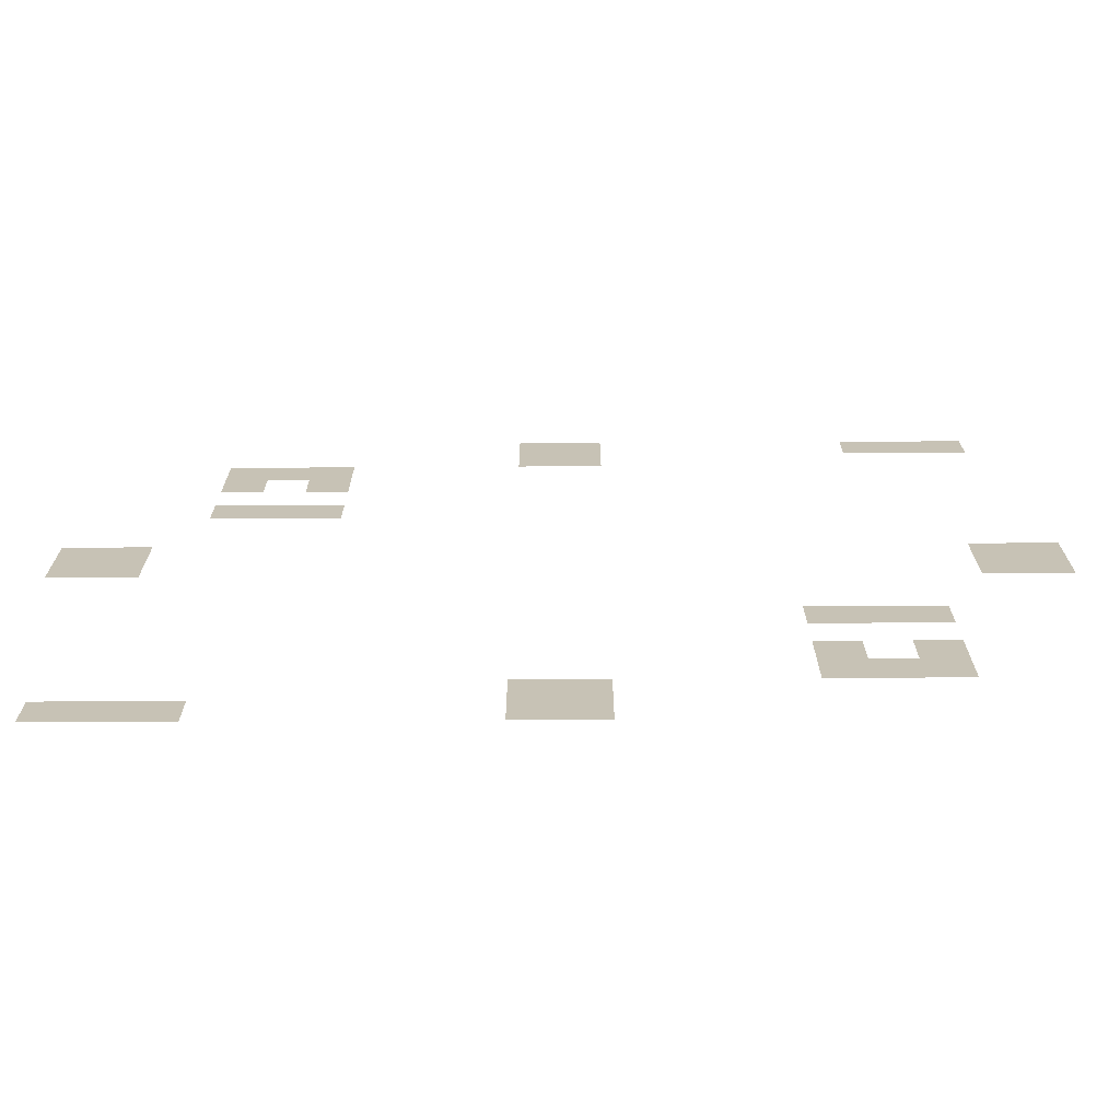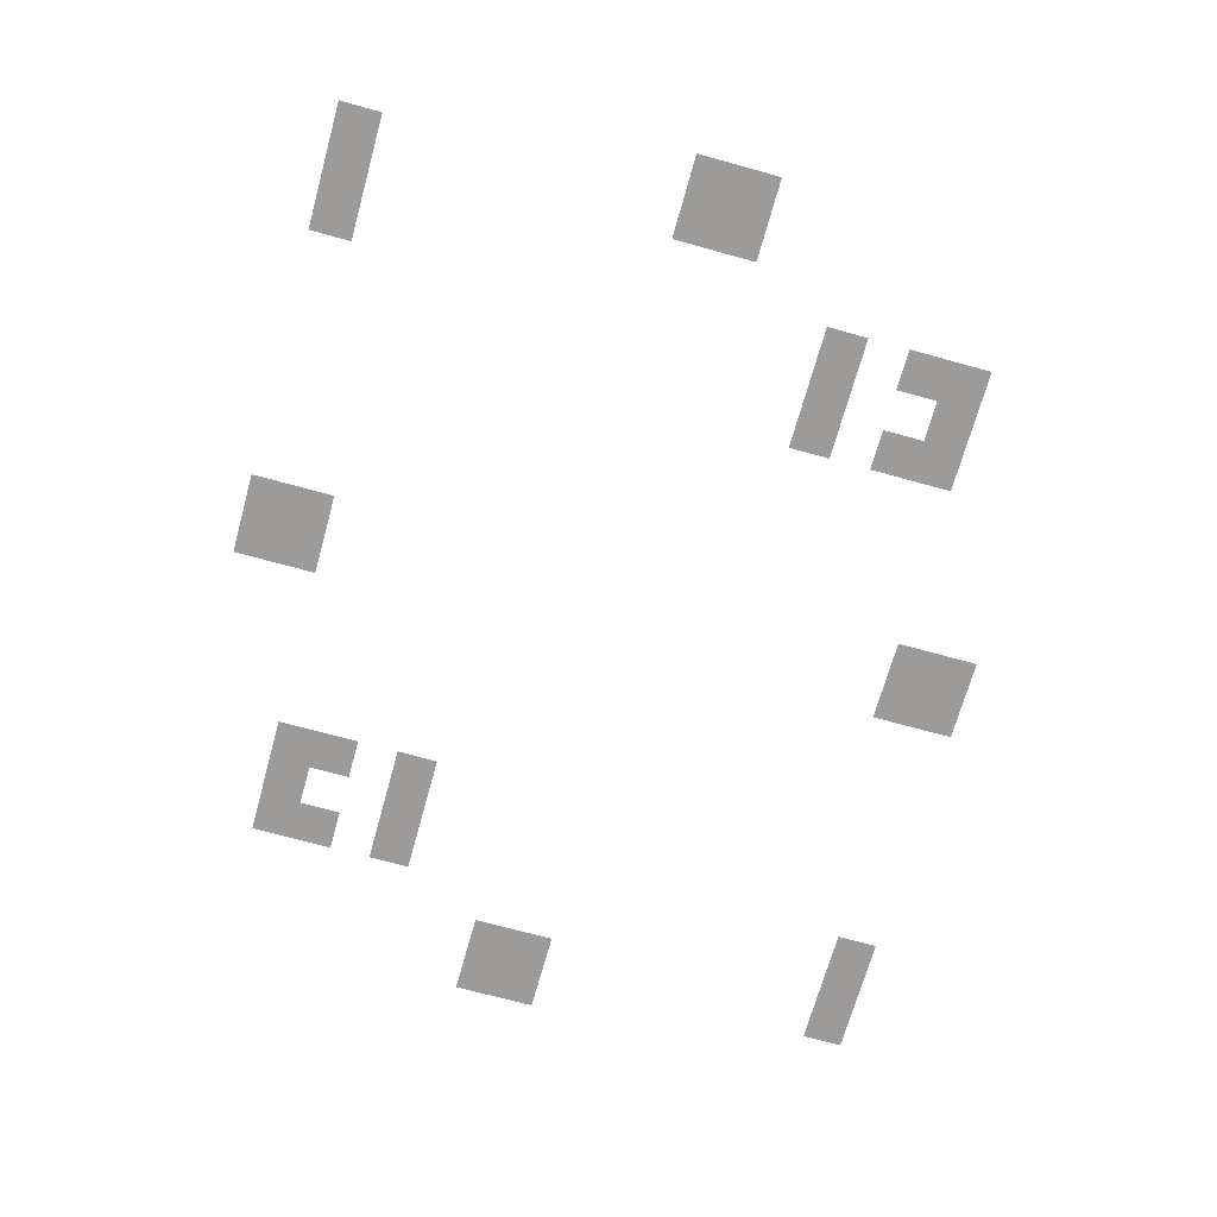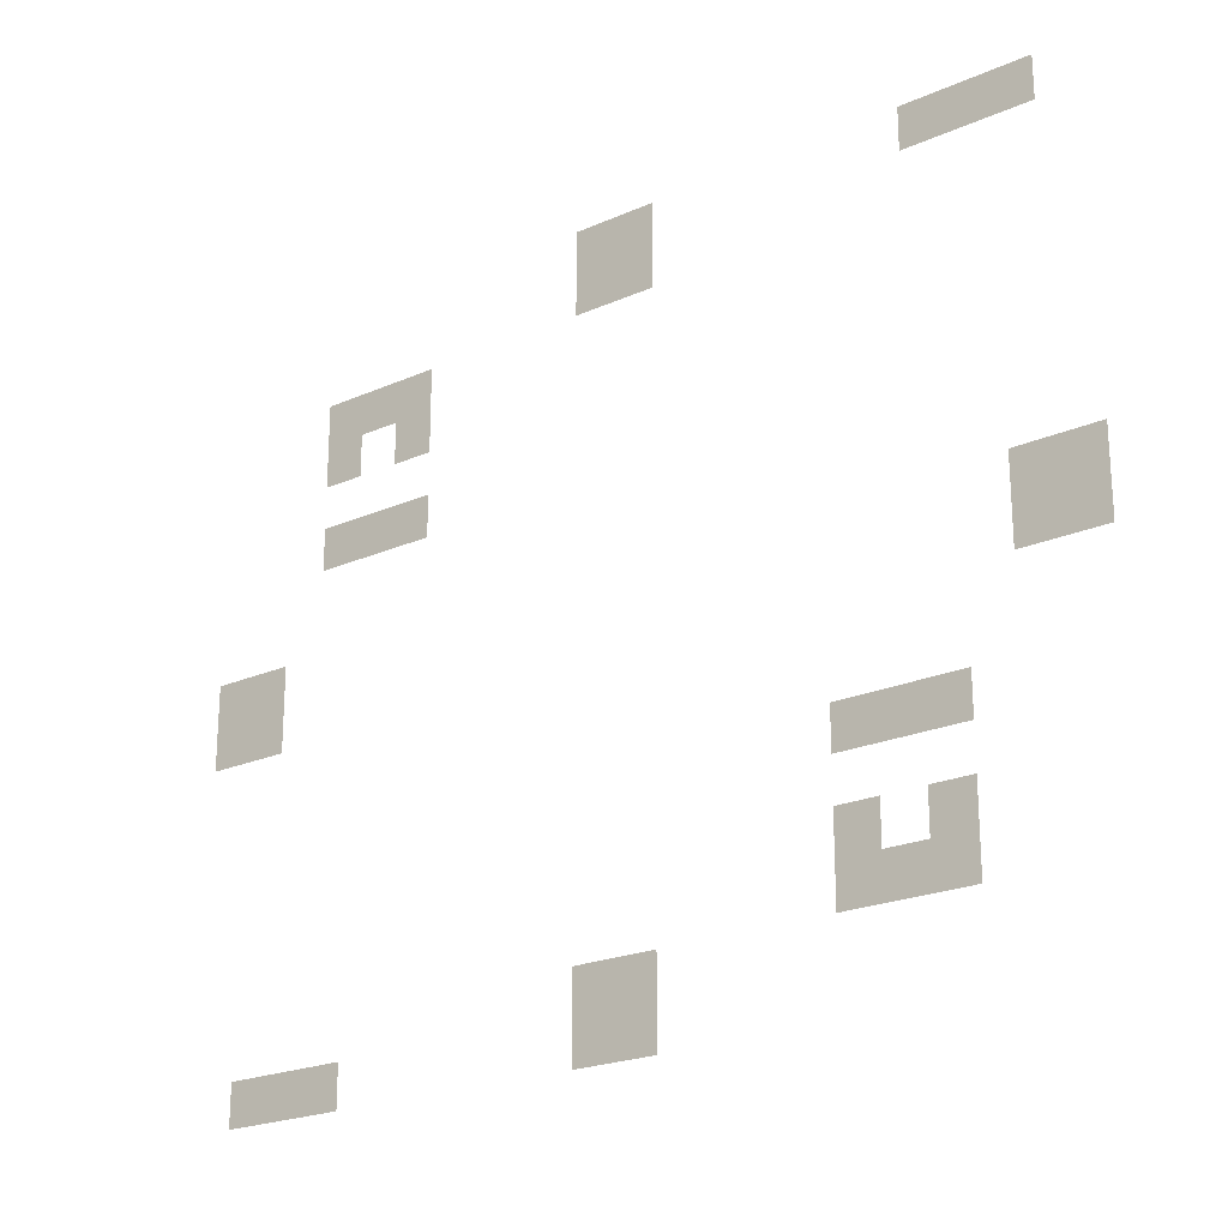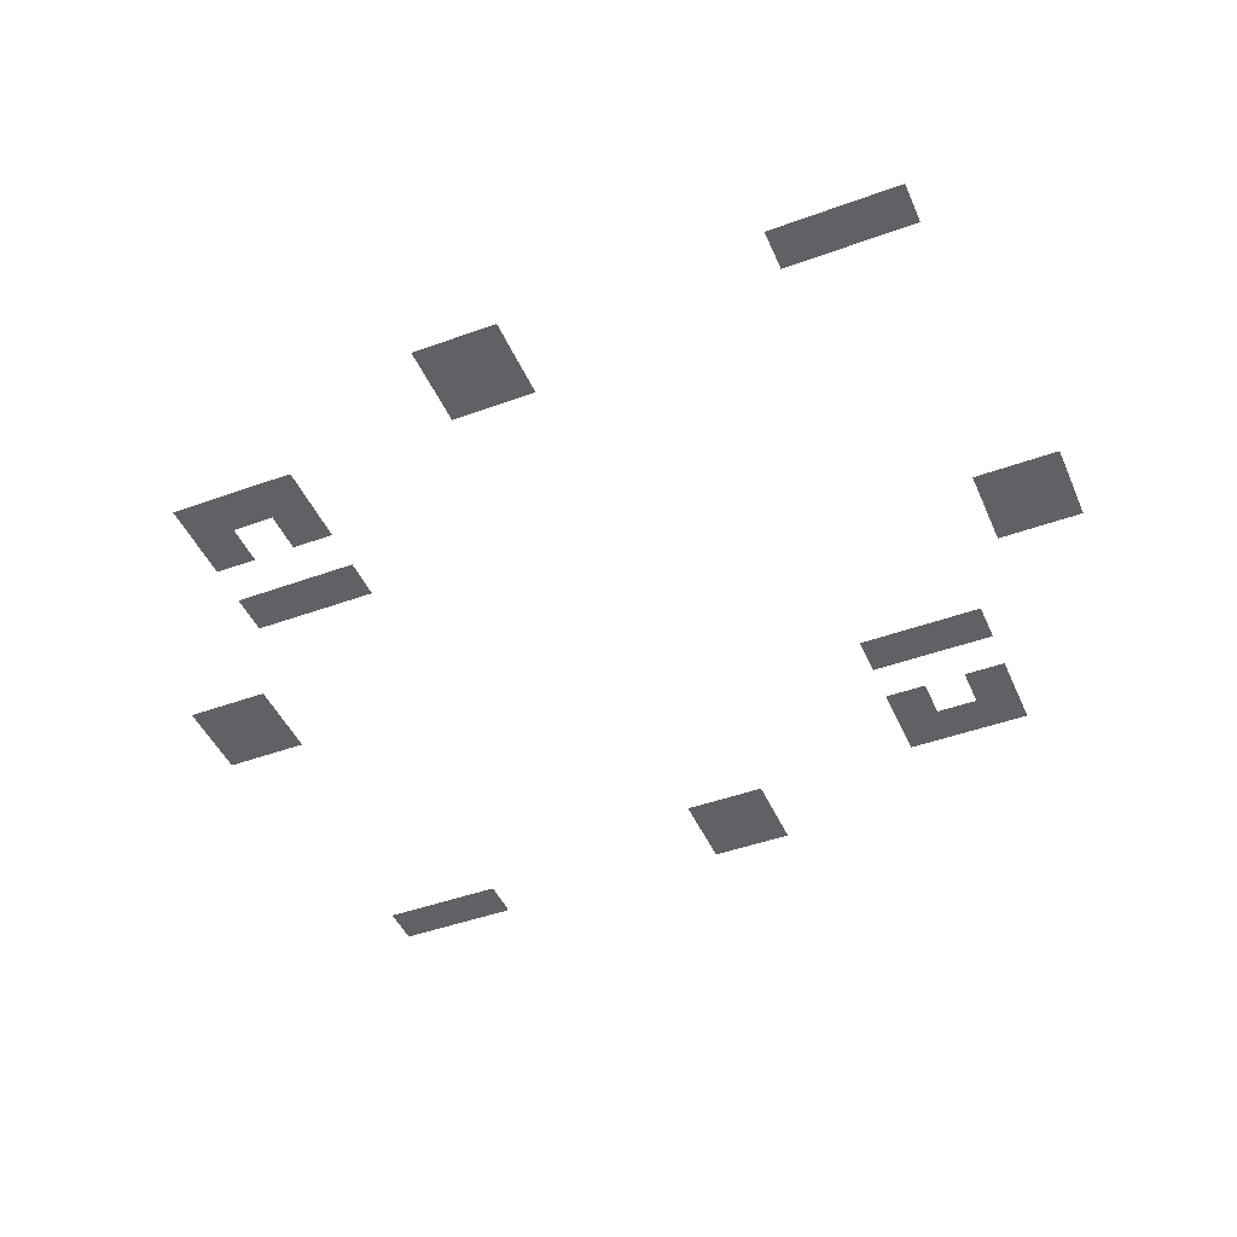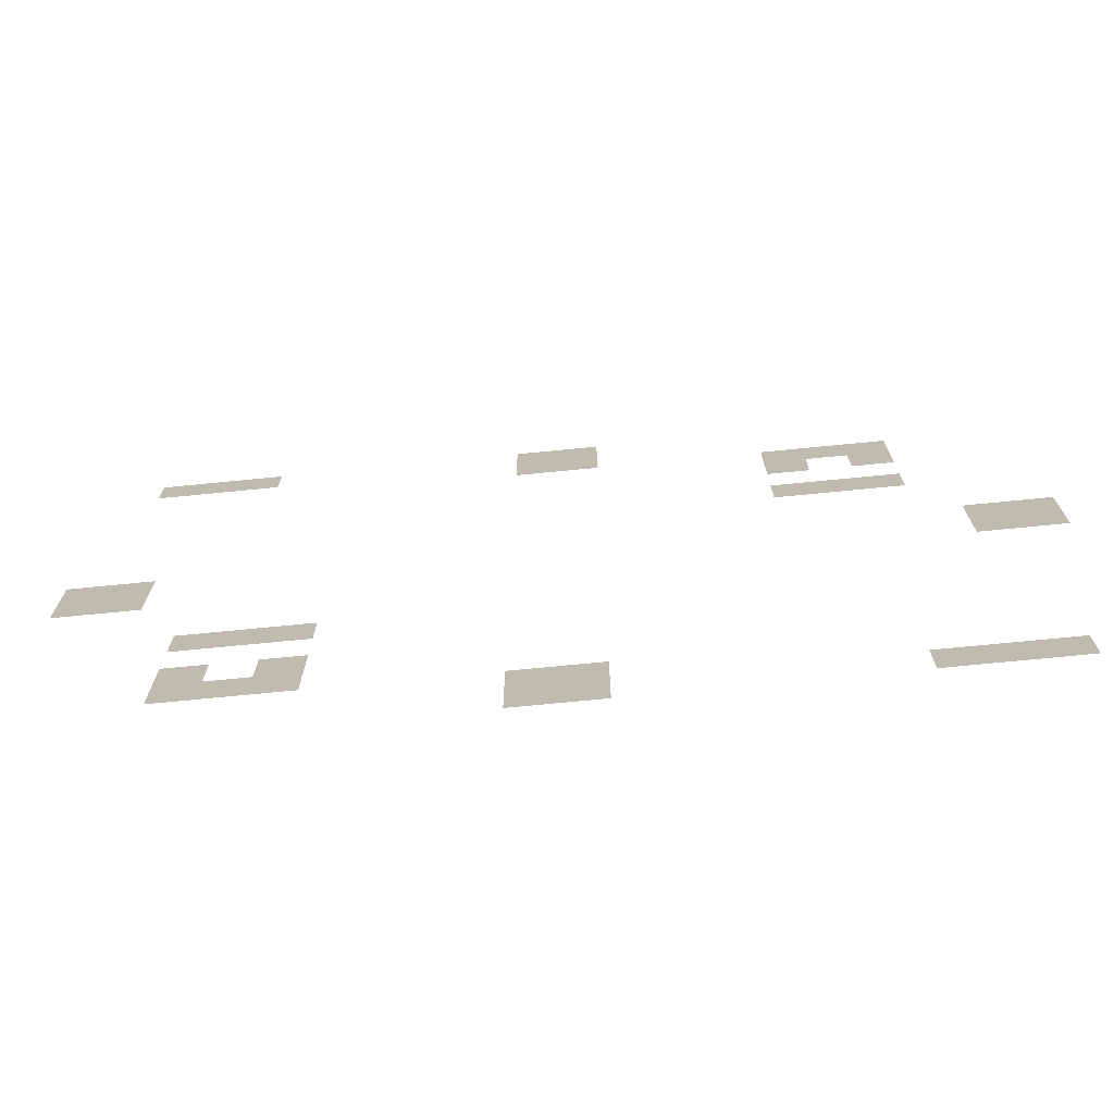
<metadata>
{"format":"obj","ext":"obj","renderer":"f3d","projection":"perspective","resolution":1024,"background":"white","views":[{"elev":-71.0,"azim":-179.7,"up":"+Y"},{"elev":-69.8,"azim":74.5,"up":"+Z"},{"elev":-22.2,"azim":-142.5,"up":"+Y"},{"elev":-45.6,"azim":22.8,"up":"+Z"},{"elev":-72.6,"azim":5.6,"up":"+Y"}]}
</metadata>
<code>
v -18 -1 0
v -19 -1 0
v -19 0 0
v -18 0 0
v -19 -1 0
v -20 -1 0
v -20 0 0
v -19 0 0
v -26 -1 0
v -27 -1 0
v -27 0 0
v -26 0 0
v -27 -1 0
v -28 -1 0
v -28 0 0
v -27 0 0
v -28 -1 0
v -29 -1 0
v -29 0 0
v -28 0 0
v -18 -2 0
v -19 -2 0
v -19 -1 0
v -18 -1 0
v -19 -2 0
v -20 -2 0
v -20 -1 0
v -19 -1 0
v -11 -3 0
v -12 -3 0
v -12 -2 0
v -11 -2 0
v -12 -3 0
v -13 -3 0
v -13 -2 0
v -12 -2 0
v -13 -3 0
v -14 -3 0
v -14 -2 0
v -13 -2 0
v -11 -4 0
v -12 -4 0
v -12 -3 0
v -11 -3 0
v -13 -4 0
v -14 -4 0
v -14 -3 0
v -13 -3 0
v -11 -6 0
v -12 -6 0
v -12 -5 0
v -11 -5 0
v -12 -6 0
v -13 -6 0
v -13 -5 0
v -12 -5 0
v -13 -6 0
v -14 -6 0
v -14 -5 0
v -13 -5 0
v -8 -9 0
v -9 -9 0
v -9 -8 0
v -8 -8 0
v -9 -9 0
v -10 -9 0
v -10 -8 0
v -9 -8 0
v -28 -9 0
v -29 -9 0
v -29 -8 0
v -28 -8 0
v -29 -9 0
v -30 -9 0
v -30 -8 0
v -29 -8 0
v -8 -10 0
v -9 -10 0
v -9 -9 0
v -8 -9 0
v -9 -10 0
v -10 -10 0
v -10 -9 0
v -9 -9 0
v -28 -10 0
v -29 -10 0
v -29 -9 0
v -28 -9 0
v -29 -10 0
v -30 -10 0
v -30 -9 0
v -29 -9 0
v -24 -13 0
v -25 -13 0
v -25 -12 0
v -24 -12 0
v -25 -13 0
v -26 -13 0
v -26 -12 0
v -25 -12 0
v -26 -13 0
v -27 -13 0
v -27 -12 0
v -26 -12 0
v -24 -15 0
v -25 -15 0
v -25 -14 0
v -24 -14 0
v -26 -15 0
v -27 -15 0
v -27 -14 0
v -26 -14 0
v -24 -16 0
v -25 -16 0
v -25 -15 0
v -24 -15 0
v -25 -16 0
v -26 -16 0
v -26 -15 0
v -25 -15 0
v -26 -16 0
v -27 -16 0
v -27 -15 0
v -26 -15 0
v -18 -17 0
v -19 -17 0
v -19 -16 0
v -18 -16 0
v -19 -17 0
v -20 -17 0
v -20 -16 0
v -19 -16 0
v -9 -18 0
v -10 -18 0
v -10 -17 0
v -9 -17 0
v -10 -18 0
v -11 -18 0
v -11 -17 0
v -10 -17 0
v -11 -18 0
v -12 -18 0
v -12 -17 0
v -11 -17 0
v -18 -18 0
v -19 -18 0
v -19 -17 0
v -18 -17 0
v -19 -18 0
v -20 -18 0
v -20 -17 0
v -19 -17 0
g Dungeon-2_mesh_0003
f 1 2 3 4
f 5 6 7 8
f 9 10 11 12
f 13 14 15 16
f 17 18 19 20
f 21 22 23 24
f 25 26 27 28
f 29 30 31 32
f 33 34 35 36
f 37 38 39 40
f 41 42 43 44
f 45 46 47 48
f 49 50 51 52
f 53 54 55 56
f 57 58 59 60
f 61 62 63 64
f 65 66 67 68
f 69 70 71 72
f 73 74 75 76
f 77 78 79 80
f 81 82 83 84
f 85 86 87 88
f 89 90 91 92
f 93 94 95 96
f 97 98 99 100
f 101 102 103 104
f 105 106 107 108
f 109 110 111 112
f 113 114 115 116
f 117 118 119 120
f 121 122 123 124
f 125 126 127 128
f 129 130 131 132
f 133 134 135 136
f 137 138 139 140
f 141 142 143 144
f 145 146 147 148
f 149 150 151 152

</code>
